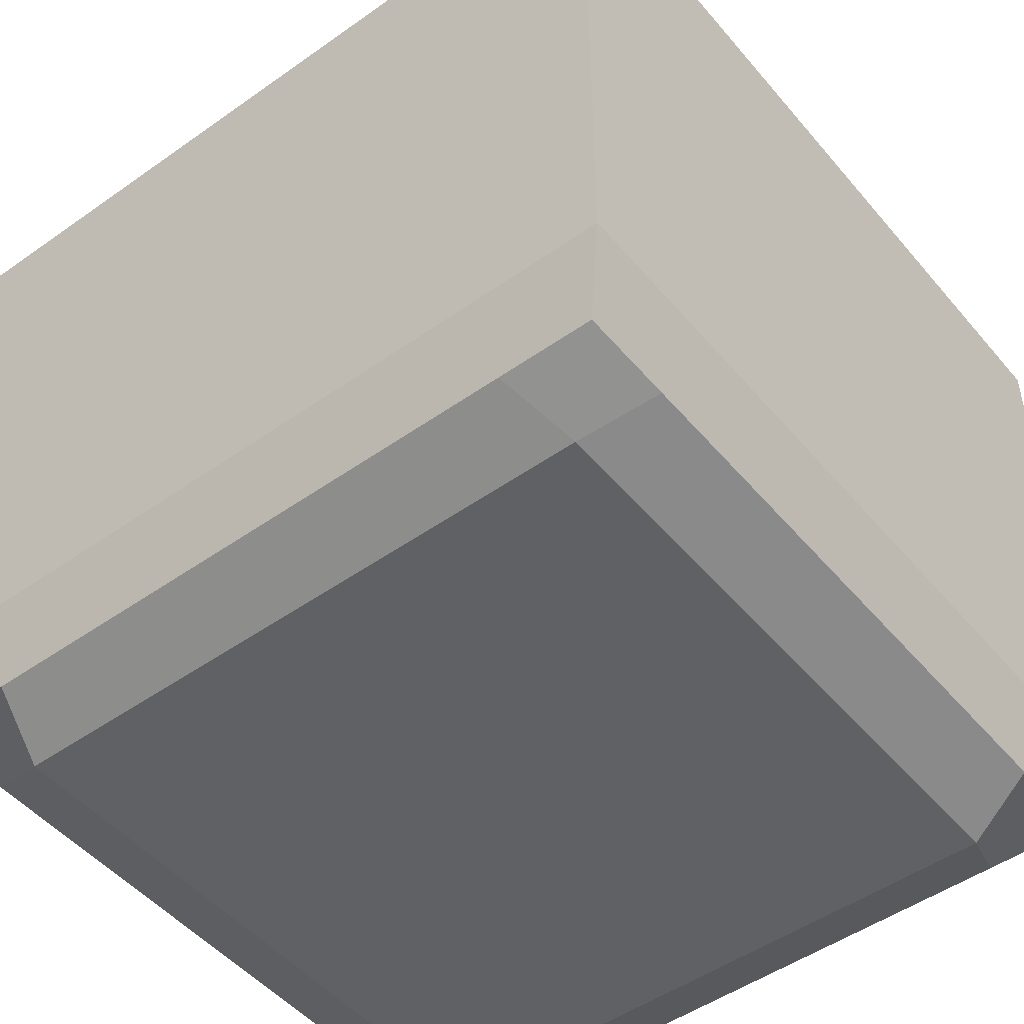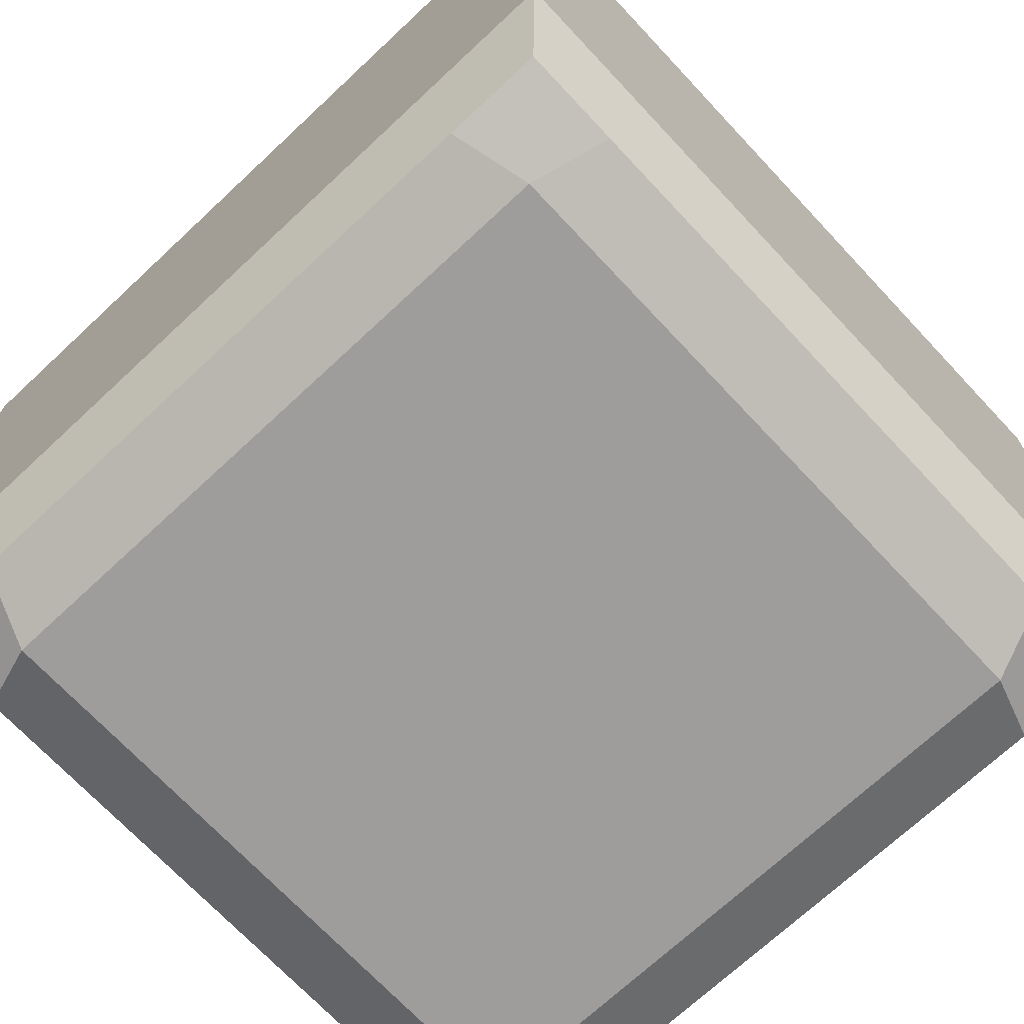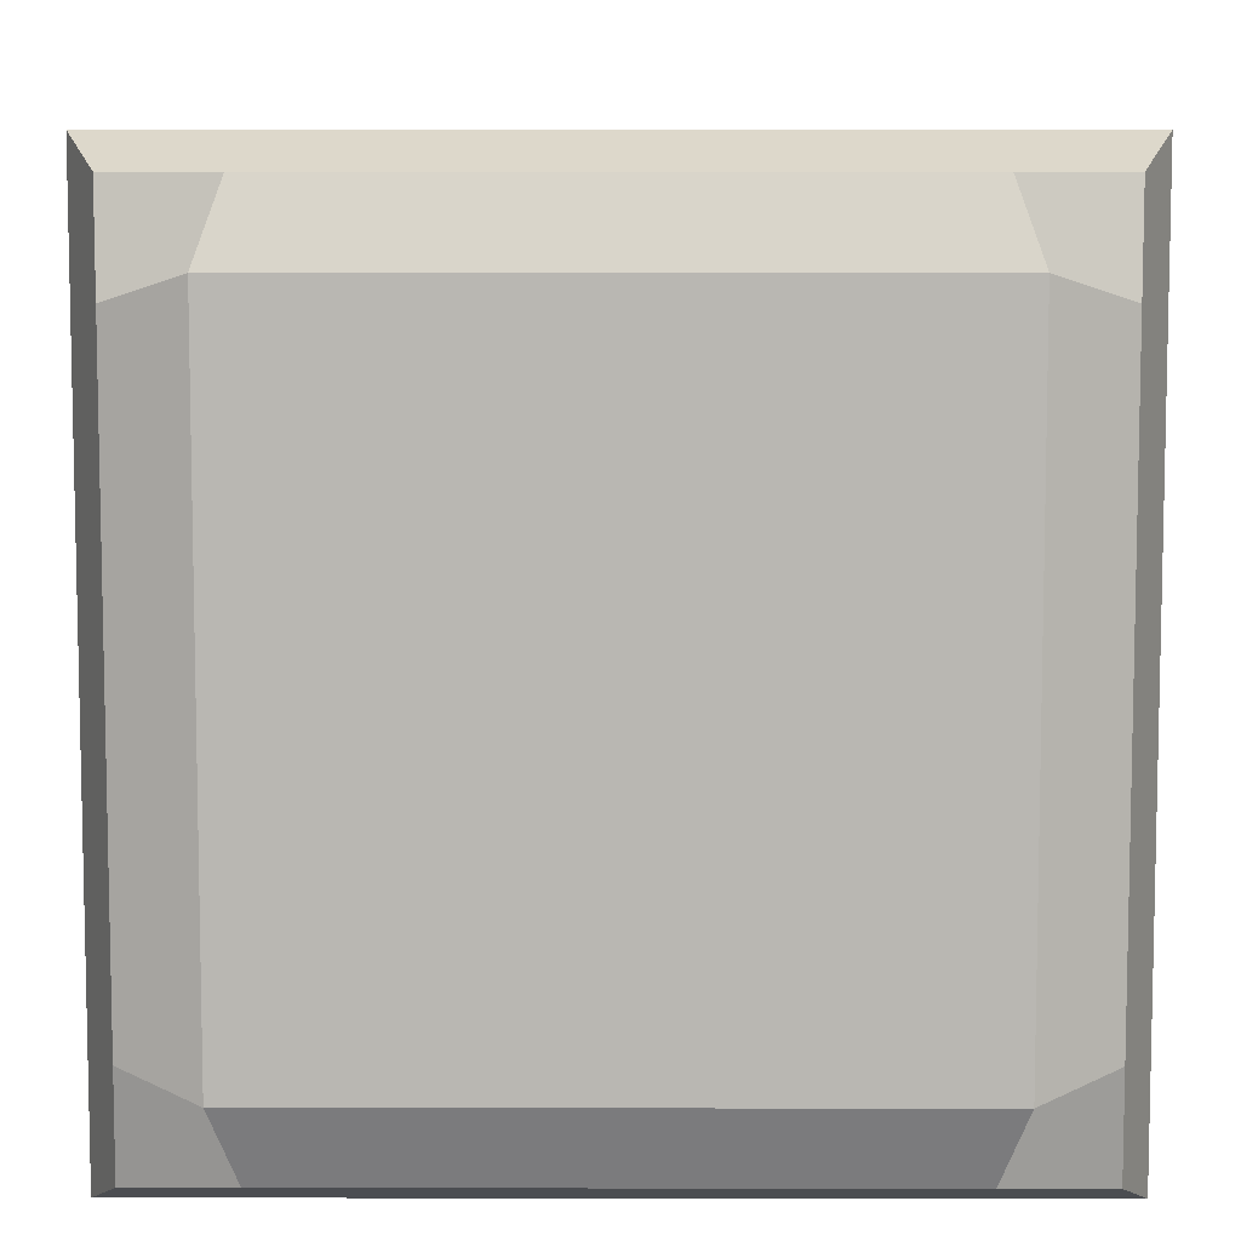
<metadata>
{"format":"obj","ext":"obj","renderer":"f3d","projection":"perspective","resolution":1024,"background":"white","views":[{"elev":-49.0,"azim":-141.8,"up":"+Y"},{"elev":-70.6,"azim":43.1,"up":"+Y"},{"elev":7.9,"azim":-179.8,"up":"+Z"}]}
</metadata>
<code>
o Cube
v 0.4621 -0.4621 -0.4621
v 0.4621 -0.4621 0.4621
v -0.4621 -0.4621 0.4621
v -0.4621 -0.4621 -0.4621
v 0.4621 0.4621 -0.4621
v 0.4621 0.4621 0.4621
v -0.4621 0.4621 0.4621
v -0.4621 0.4621 -0.4621
v 0.4621 -0.4621 0
v 0 -0.4621 -0.4621
v 0.5 0 -0.5
v -0 -0.4621 0.4621
v 0.5 0 0.5
v -0.4621 -0.4621 -0
v -0.5 0 0.5
v -0.5 0 -0.5
v 0.4621 0.4621 0
v 0 0.4621 -0.4621
v -0 0.4621 0.4621
v -0.4621 0.4621 -0
v 0 0 -0.5
v -0.5 0 -0
v -0 0 0.5
v 0.5 0 0
v -0 0.5 0
v 0 -0.5 -0
v 0.4621 -0.4621 0.231
v -0.231 -0.4621 -0.4621
v 0.5 0.25 -0.5
v -0.231 -0.4621 0.4621
v 0.5 0.25 0.5
v -0.4621 -0.4621 -0.231
v -0.5 0.25 0.5
v -0.5 0.25 -0.5
v 0.4621 0.4621 0.231
v -0.231 0.4621 -0.4621
v -0.231 0.4621 0.4621
v -0.4621 0.4621 -0.231
v 0.4621 -0.4621 -0.231
v 0.231 -0.4621 -0.4621
v 0.5 -0.25 -0.5
v 0.231 -0.4621 0.4621
v 0.5 -0.25 0.5
v -0.4621 -0.4621 0.231
v -0.5 -0.25 0.5
v -0.5 -0.25 -0.5
v 0.4621 0.4621 -0.231
v 0.231 0.4621 -0.4621
v 0.231 0.4621 0.4621
v -0.4621 0.4621 0.231
v -0.25 0 -0.5
v 0.25 0 -0.5
v 0 0.25 -0.5
v 0 -0.25 -0.5
v -0.5 0 -0.25
v -0.5 0 0.25
v -0.5 -0.25 -0
v -0.5 0.25 -0
v -0.25 0 0.5
v 0.25 0 0.5
v -0 -0.25 0.5
v -0 0.25 0.5
v 0.5 0 0.25
v 0.5 0 -0.25
v 0.5 -0.25 0
v 0.5 0.25 0
v -0 0.5 0.25
v 0 0.5 -0.25
v 0.25 0.5 0
v -0.25 0.5 0
v -0.25 -0.5 -0
v 0.25 -0.5 -0
v 0 -0.5 -0.25
v 0 -0.5 0.25
v 0.25 -0.5 0.25
v 0.25 -0.5 -0.25
v -0.25 -0.5 -0.25
v -0.25 0.5 -0.25
v 0.25 0.5 -0.25
v 0.25 0.5 0.25
v 0.5 0.25 -0.25
v 0.5 -0.25 -0.25
v 0.5 -0.25 0.25
v 0.25 0.25 0.5
v 0.25 -0.25 0.5
v -0.25 -0.25 0.5
v -0.5 0.25 0.25
v -0.5 -0.25 0.25
v -0.5 -0.25 -0.25
v 0.25 -0.25 -0.5
v 0.25 0.25 -0.5
v -0.25 0.25 -0.5
v -0.25 -0.25 -0.5
v -0.5 0.25 -0.25
v -0.25 0.25 0.5
v 0.5 0.25 0.25
v -0.25 0.5 0.25
v -0.25 -0.5 0.25
v 0.4621 -0.4621 0.3466
v -0.3466 -0.4621 -0.4621
v 0.5 0.375 -0.5
v -0.3466 -0.4621 0.4621
v 0.5 0.375 0.5
v -0.4621 -0.4621 -0.3466
v -0.5 0.375 0.5
v -0.5 0.375 -0.5
v 0.4621 0.4621 0.3466
v -0.3466 0.4621 -0.4621
v -0.3466 0.4621 0.4621
v -0.4621 0.4621 -0.3466
v 0.4621 -0.4621 -0.1155
v 0.1155 -0.4621 -0.4621
v 0.5 -0.125 -0.5
v 0.1155 -0.4621 0.4621
v 0.5 -0.125 0.5
v -0.4621 -0.4621 0.1155
v -0.5 -0.125 0.5
v -0.5 -0.125 -0.5
v 0.4621 0.4621 -0.1155
v 0.1155 0.4621 -0.4621
v 0.1155 0.4621 0.4621
v -0.4621 0.4621 0.1155
v -0.375 0 -0.5
v 0.125 0 -0.5
v 0 0.375 -0.5
v 0 -0.125 -0.5
v -0.5 0 -0.375
v -0.5 0 0.125
v -0.5 -0.375 -0
v -0.5 0.125 -0
v -0.375 0 0.5
v 0.125 0 0.5
v -0 -0.375 0.5
v -0 0.125 0.5
v 0.5 0 0.375
v 0.5 0 -0.125
v 0.5 -0.375 0
v 0.5 0.125 0
v -0 0.5 0.375
v -0 0.5 -0.125
v 0.375 0.5 0
v -0.125 0.5 0
v -0.375 -0.5 -0
v 0.125 -0.5 -0
v 0 -0.5 -0.375
v 0 -0.5 0.125
v 0.4621 -0.4621 0.1155
v -0.1155 -0.4621 -0.4621
v 0.5 0.125 -0.5
v -0.1155 -0.4621 0.4621
v 0.5 0.125 0.5
v -0.4621 -0.4621 -0.1155
v -0.5 0.125 0.5
v -0.5 0.125 -0.5
v 0.4621 0.4621 0.1155
v -0.1155 0.4621 -0.4621
v -0.1155 0.4621 0.4621
v -0.4621 0.4621 -0.1155
v 0.4621 -0.4621 -0.3466
v 0.3466 -0.4621 -0.4621
v 0.5 -0.375 -0.5
v 0.3466 -0.4621 0.4621
v 0.5 -0.375 0.5
v -0.4621 -0.4621 0.3466
v -0.5 -0.375 0.5
v -0.5 -0.375 -0.5
v 0.4621 0.4621 -0.3466
v 0.3466 0.4621 -0.4621
v 0.3466 0.4621 0.4621
v -0.4621 0.4621 0.3466
v -0.125 0 -0.5
v 0.375 0 -0.5
v 0 0.125 -0.5
v 0 -0.375 -0.5
v -0.5 0 -0.125
v -0.5 0 0.375
v -0.5 -0.125 -0
v -0.5 0.375 -0
v -0.125 0 0.5
v 0.375 0 0.5
v -0 -0.125 0.5
v -0 0.375 0.5
v 0.5 0 0.125
v 0.5 0 -0.375
v 0.5 -0.125 0
v 0.5 0.375 0
v -0 0.5 0.125
v 0 0.5 -0.375
v 0.125 0.5 0
v -0.375 0.5 -0
v -0.125 -0.5 -0
v 0.375 -0.5 0
v 0 -0.5 -0.125
v 0 -0.5 0.375
v 0.125 -0.5 0.25
v 0.375 -0.5 0.25
v 0.25 -0.5 0.125
v 0.25 -0.5 0.375
v 0.125 -0.5 -0.25
v 0.375 -0.5 -0.25
v 0.25 -0.5 -0.375
v 0.25 -0.5 -0.125
v -0.375 -0.5 -0.25
v -0.125 -0.5 -0.25
v -0.25 -0.5 -0.375
v -0.25 -0.5 -0.125
v -0.25 0.5 -0.125
v -0.25 0.5 -0.375
v -0.125 0.5 -0.25
v -0.375 0.5 -0.25
v 0.25 0.5 -0.125
v 0.25 0.5 -0.375
v 0.375 0.5 -0.25
v 0.125 0.5 -0.25
v 0.25 0.5 0.375
v 0.25 0.5 0.125
v 0.375 0.5 0.25
v 0.125 0.5 0.25
v 0.5 0.25 -0.125
v 0.5 0.25 -0.375
v 0.5 0.125 -0.25
v 0.5 0.375 -0.25
v 0.5 -0.25 -0.125
v 0.5 -0.25 -0.375
v 0.5 -0.375 -0.25
v 0.5 -0.125 -0.25
v 0.5 -0.25 0.375
v 0.5 -0.25 0.125
v 0.5 -0.375 0.25
v 0.5 -0.125 0.25
v 0.125 0.25 0.5
v 0.375 0.25 0.5
v 0.25 0.125 0.5
v 0.25 0.375 0.5
v 0.125 -0.25 0.5
v 0.375 -0.25 0.5
v 0.25 -0.375 0.5
v 0.25 -0.125 0.5
v -0.375 -0.25 0.5
v -0.125 -0.25 0.5
v -0.25 -0.375 0.5
v -0.25 -0.125 0.5
v -0.5 0.25 0.125
v -0.5 0.25 0.375
v -0.5 0.125 0.25
v -0.5 0.375 0.25
v -0.5 -0.25 0.125
v -0.5 -0.25 0.375
v -0.5 -0.375 0.25
v -0.5 -0.125 0.25
v -0.5 -0.25 -0.375
v -0.5 -0.25 -0.125
v -0.5 -0.375 -0.25
v -0.5 -0.125 -0.25
v 0.125 -0.25 -0.5
v 0.375 -0.25 -0.5
v 0.25 -0.125 -0.5
v 0.25 -0.375 -0.5
v 0.125 0.25 -0.5
v 0.375 0.25 -0.5
v 0.25 0.375 -0.5
v 0.25 0.125 -0.5
v -0.375 0.25 -0.5
v -0.125 0.25 -0.5
v -0.25 0.375 -0.5
v -0.25 0.125 -0.5
v -0.375 -0.25 -0.5
v -0.125 -0.25 -0.5
v -0.25 -0.125 -0.5
v -0.25 -0.375 -0.5
v -0.5 0.25 -0.375
v -0.5 0.25 -0.125
v -0.5 0.125 -0.25
v -0.5 0.375 -0.25
v -0.375 0.25 0.5
v -0.125 0.25 0.5
v -0.25 0.125 0.5
v -0.25 0.375 0.5
v 0.5 0.25 0.375
v 0.5 0.25 0.125
v 0.5 0.125 0.25
v 0.5 0.375 0.25
v -0.25 0.5 0.375
v -0.25 0.5 0.125
v -0.125 0.5 0.25
v -0.375 0.5 0.25
v -0.375 -0.5 0.25
v -0.125 -0.5 0.25
v -0.25 -0.5 0.125
v -0.25 -0.5 0.375
v -0.125 -0.5 0.375
v -0.125 -0.5 0.125
v -0.375 -0.5 0.125
v -0.375 0.5 0.125
v -0.125 0.5 0.125
v -0.125 0.5 0.375
v 0.5 0.375 0.125
v 0.5 0.125 0.125
v 0.5 0.125 0.375
v -0.125 0.375 0.5
v -0.125 0.125 0.5
v -0.375 0.125 0.5
v -0.5 0.375 -0.125
v -0.5 0.125 -0.125
v -0.5 0.125 -0.375
v -0.125 -0.375 -0.5
v -0.125 -0.125 -0.5
v -0.375 -0.125 -0.5
v -0.125 0.125 -0.5
v -0.125 0.375 -0.5
v -0.375 0.375 -0.5
v 0.375 0.125 -0.5
v 0.375 0.375 -0.5
v 0.125 0.375 -0.5
v 0.375 -0.375 -0.5
v 0.375 -0.125 -0.5
v 0.125 -0.125 -0.5
v -0.5 -0.125 -0.125
v -0.5 -0.375 -0.125
v -0.5 -0.375 -0.375
v -0.5 -0.125 0.375
v -0.5 -0.375 0.375
v -0.5 -0.375 0.125
v -0.5 0.375 0.375
v -0.5 0.125 0.375
v -0.5 0.125 0.125
v -0.125 -0.125 0.5
v -0.125 -0.375 0.5
v -0.375 -0.375 0.5
v 0.375 -0.125 0.5
v 0.375 -0.375 0.5
v 0.125 -0.375 0.5
v 0.375 0.375 0.5
v 0.375 0.125 0.5
v 0.125 0.125 0.5
v 0.5 -0.125 0.125
v 0.5 -0.375 0.125
v 0.5 -0.375 0.375
v 0.5 -0.125 -0.375
v 0.5 -0.375 -0.375
v 0.5 -0.375 -0.125
v 0.5 0.375 -0.375
v 0.5 0.125 -0.375
v 0.5 0.125 -0.125
v 0.125 0.5 0.125
v 0.375 0.5 0.125
v 0.375 0.5 0.375
v 0.125 0.5 -0.375
v 0.375 0.5 -0.375
v 0.375 0.5 -0.125
v -0.375 0.5 -0.375
v -0.125 0.5 -0.375
v -0.125 0.5 -0.125
v -0.125 -0.5 -0.125
v -0.125 -0.5 -0.375
v -0.375 -0.5 -0.375
v 0.375 -0.5 -0.125
v 0.375 -0.5 -0.375
v 0.125 -0.5 -0.375
v 0.375 -0.5 0.375
v 0.375 -0.5 0.125
v 0.125 -0.5 0.125
v 0.125 -0.5 0.375
v 0.125 -0.5 -0.125
v -0.375 -0.5 -0.125
v -0.375 0.5 -0.125
v 0.125 0.5 -0.125
v 0.125 0.5 0.375
v 0.5 0.375 -0.125
v 0.5 -0.125 -0.125
v 0.5 -0.125 0.375
v 0.125 0.375 0.5
v 0.125 -0.125 0.5
v -0.375 -0.125 0.5
v -0.5 0.375 0.125
v -0.5 -0.125 0.125
v -0.5 -0.125 -0.375
v 0.125 -0.375 -0.5
v 0.125 0.125 -0.5
v -0.375 0.125 -0.5
v -0.375 -0.375 -0.5
v -0.5 0.375 -0.375
v -0.375 0.375 0.5
v 0.5 0.375 0.375
v -0.375 0.5 0.375
v -0.375 -0.5 0.375
f 386 102 3 164
f 385 170 7 109
f 384 107 6 103
f 383 109 7 105
f 382 110 8 106
f 381 100 4 166
f 380 123 16 154
f 379 124 21 173
f 378 112 10 174
f 377 127 16 118
f 376 128 22 177
f 375 122 20 178
f 374 131 15 117
f 373 132 23 181
f 372 121 19 182
f 371 135 13 115
f 370 136 24 185
f 369 119 17 186
f 368 139 19 121
f 367 140 25 189
f 366 158 20 190
f 365 143 14 152
f 364 144 26 193
f 363 114 12 194
f 362 195 74 146
f 361 196 75 197
f 360 162 42 198
f 359 199 73 145
f 358 200 76 201
f 357 192 72 202
f 356 203 32 104
f 355 204 77 205
f 354 191 71 206
f 353 207 70 142
f 352 208 78 209
f 351 110 38 210
f 350 211 69 141
f 349 212 79 213
f 348 188 68 214
f 347 215 49 169
f 346 216 80 217
f 345 187 67 218
f 344 219 66 138
f 343 220 81 221
f 342 167 47 222
f 341 223 65 137
f 340 224 82 225
f 339 184 64 226
f 338 227 43 163
f 337 228 83 229
f 336 183 63 230
f 335 231 62 134
f 334 232 84 233
f 333 169 49 234
f 332 235 61 133
f 331 236 85 237
f 330 180 60 238
f 329 239 45 165
f 328 240 86 241
f 327 179 59 242
f 326 243 58 130
f 325 244 87 245
f 324 170 50 246
f 323 247 57 129
f 322 248 88 249
f 321 176 56 250
f 320 251 46 166
f 319 252 89 253
f 318 175 55 254
f 317 255 54 126
f 316 256 90 257
f 315 160 40 258
f 314 259 53 125
f 313 260 91 261
f 312 172 52 262
f 311 263 34 106
f 310 264 92 265
f 309 171 51 266
f 308 267 46 118
f 307 268 93 269
f 306 148 28 270
f 305 271 34 154
f 304 272 94 273
f 303 158 38 274
f 302 275 33 153
f 301 276 95 277
f 300 157 37 278
f 299 279 31 151
f 298 280 96 281
f 297 155 35 282
f 296 283 37 157
f 295 284 97 285
f 294 122 50 286
f 293 287 44 116
f 292 288 98 289
f 291 150 30 290
f 288 291 290 98
f 74 194 291 288
f 194 12 150 291
f 191 292 289 71
f 26 146 292 191
f 146 74 288 292
f 143 293 116 14
f 71 289 293 143
f 289 98 287 293
f 284 294 286 97
f 70 190 294 284
f 190 20 122 294
f 187 295 285 67
f 25 142 295 187
f 142 70 284 295
f 139 296 157 19
f 67 285 296 139
f 285 97 283 296
f 280 297 282 96
f 66 186 297 280
f 186 17 155 297
f 183 298 281 63
f 24 138 298 183
f 138 66 280 298
f 135 299 151 13
f 63 281 299 135
f 281 96 279 299
f 276 300 278 95
f 62 182 300 276
f 182 19 157 300
f 179 301 277 59
f 23 134 301 179
f 134 62 276 301
f 131 302 153 15
f 59 277 302 131
f 277 95 275 302
f 272 303 274 94
f 58 178 303 272
f 178 20 158 303
f 175 304 273 55
f 22 130 304 175
f 130 58 272 304
f 127 305 154 16
f 55 273 305 127
f 273 94 271 305
f 268 306 270 93
f 54 174 306 268
f 174 10 148 306
f 171 307 269 51
f 21 126 307 171
f 126 54 268 307
f 123 308 118 16
f 51 269 308 123
f 269 93 267 308
f 264 309 266 92
f 53 173 309 264
f 173 21 171 309
f 156 310 265 36
f 18 125 310 156
f 125 53 264 310
f 108 311 106 8
f 36 265 311 108
f 265 92 263 311
f 260 312 262 91
f 29 149 312 260
f 149 11 172 312
f 168 313 261 48
f 5 101 313 168
f 101 29 260 313
f 120 314 125 18
f 48 261 314 120
f 261 91 259 314
f 256 315 258 90
f 41 161 315 256
f 161 1 160 315
f 172 316 257 52
f 11 113 316 172
f 113 41 256 316
f 124 317 126 21
f 52 257 317 124
f 257 90 255 317
f 252 318 254 89
f 57 177 318 252
f 177 22 175 318
f 152 319 253 32
f 14 129 319 152
f 129 57 252 319
f 104 320 166 4
f 32 253 320 104
f 253 89 251 320
f 248 321 250 88
f 45 117 321 248
f 117 15 176 321
f 164 322 249 44
f 3 165 322 164
f 165 45 248 322
f 116 323 129 14
f 44 249 323 116
f 249 88 247 323
f 244 324 246 87
f 33 105 324 244
f 105 7 170 324
f 176 325 245 56
f 15 153 325 176
f 153 33 244 325
f 128 326 130 22
f 56 245 326 128
f 245 87 243 326
f 240 327 242 86
f 61 181 327 240
f 181 23 179 327
f 150 328 241 30
f 12 133 328 150
f 133 61 240 328
f 102 329 165 3
f 30 241 329 102
f 241 86 239 329
f 236 330 238 85
f 43 115 330 236
f 115 13 180 330
f 162 331 237 42
f 2 163 331 162
f 163 43 236 331
f 114 332 133 12
f 42 237 332 114
f 237 85 235 332
f 232 333 234 84
f 31 103 333 232
f 103 6 169 333
f 180 334 233 60
f 13 151 334 180
f 151 31 232 334
f 132 335 134 23
f 60 233 335 132
f 233 84 231 335
f 228 336 230 83
f 65 185 336 228
f 185 24 183 336
f 147 337 229 27
f 9 137 337 147
f 137 65 228 337
f 99 338 163 2
f 27 229 338 99
f 229 83 227 338
f 224 339 226 82
f 41 113 339 224
f 113 11 184 339
f 159 340 225 39
f 1 161 340 159
f 161 41 224 340
f 111 341 137 9
f 39 225 341 111
f 225 82 223 341
f 220 342 222 81
f 29 101 342 220
f 101 5 167 342
f 184 343 221 64
f 11 149 343 184
f 149 29 220 343
f 136 344 138 24
f 64 221 344 136
f 221 81 219 344
f 216 345 218 80
f 69 189 345 216
f 189 25 187 345
f 155 346 217 35
f 17 141 346 155
f 141 69 216 346
f 107 347 169 6
f 35 217 347 107
f 217 80 215 347
f 212 348 214 79
f 48 120 348 212
f 120 18 188 348
f 167 349 213 47
f 5 168 349 167
f 168 48 212 349
f 119 350 141 17
f 47 213 350 119
f 213 79 211 350
f 208 351 210 78
f 36 108 351 208
f 108 8 110 351
f 188 352 209 68
f 18 156 352 188
f 156 36 208 352
f 140 353 142 25
f 68 209 353 140
f 209 78 207 353
f 204 354 206 77
f 73 193 354 204
f 193 26 191 354
f 148 355 205 28
f 10 145 355 148
f 145 73 204 355
f 100 356 104 4
f 28 205 356 100
f 205 77 203 356
f 200 357 202 76
f 39 111 357 200
f 111 9 192 357
f 160 358 201 40
f 1 159 358 160
f 159 39 200 358
f 112 359 145 10
f 40 201 359 112
f 201 76 199 359
f 196 360 198 75
f 27 99 360 196
f 99 2 162 360
f 192 361 197 72
f 9 147 361 192
f 147 27 196 361
f 144 362 146 26
f 72 197 362 144
f 197 75 195 362
f 195 363 194 74
f 75 198 363 195
f 198 42 114 363
f 199 364 193 73
f 76 202 364 199
f 202 72 144 364
f 203 365 152 32
f 77 206 365 203
f 206 71 143 365
f 207 366 190 70
f 78 210 366 207
f 210 38 158 366
f 211 367 189 69
f 79 214 367 211
f 214 68 140 367
f 215 368 121 49
f 80 218 368 215
f 218 67 139 368
f 219 369 186 66
f 81 222 369 219
f 222 47 119 369
f 223 370 185 65
f 82 226 370 223
f 226 64 136 370
f 227 371 115 43
f 83 230 371 227
f 230 63 135 371
f 231 372 182 62
f 84 234 372 231
f 234 49 121 372
f 235 373 181 61
f 85 238 373 235
f 238 60 132 373
f 239 374 117 45
f 86 242 374 239
f 242 59 131 374
f 243 375 178 58
f 87 246 375 243
f 246 50 122 375
f 247 376 177 57
f 88 250 376 247
f 250 56 128 376
f 251 377 118 46
f 89 254 377 251
f 254 55 127 377
f 255 378 174 54
f 90 258 378 255
f 258 40 112 378
f 259 379 173 53
f 91 262 379 259
f 262 52 124 379
f 263 380 154 34
f 92 266 380 263
f 266 51 123 380
f 267 381 166 46
f 93 270 381 267
f 270 28 100 381
f 271 382 106 34
f 94 274 382 271
f 274 38 110 382
f 275 383 105 33
f 95 278 383 275
f 278 37 109 383
f 279 384 103 31
f 96 282 384 279
f 282 35 107 384
f 283 385 109 37
f 97 286 385 283
f 286 50 170 385
f 287 386 164 44
f 98 290 386 287
f 290 30 102 386

</code>
